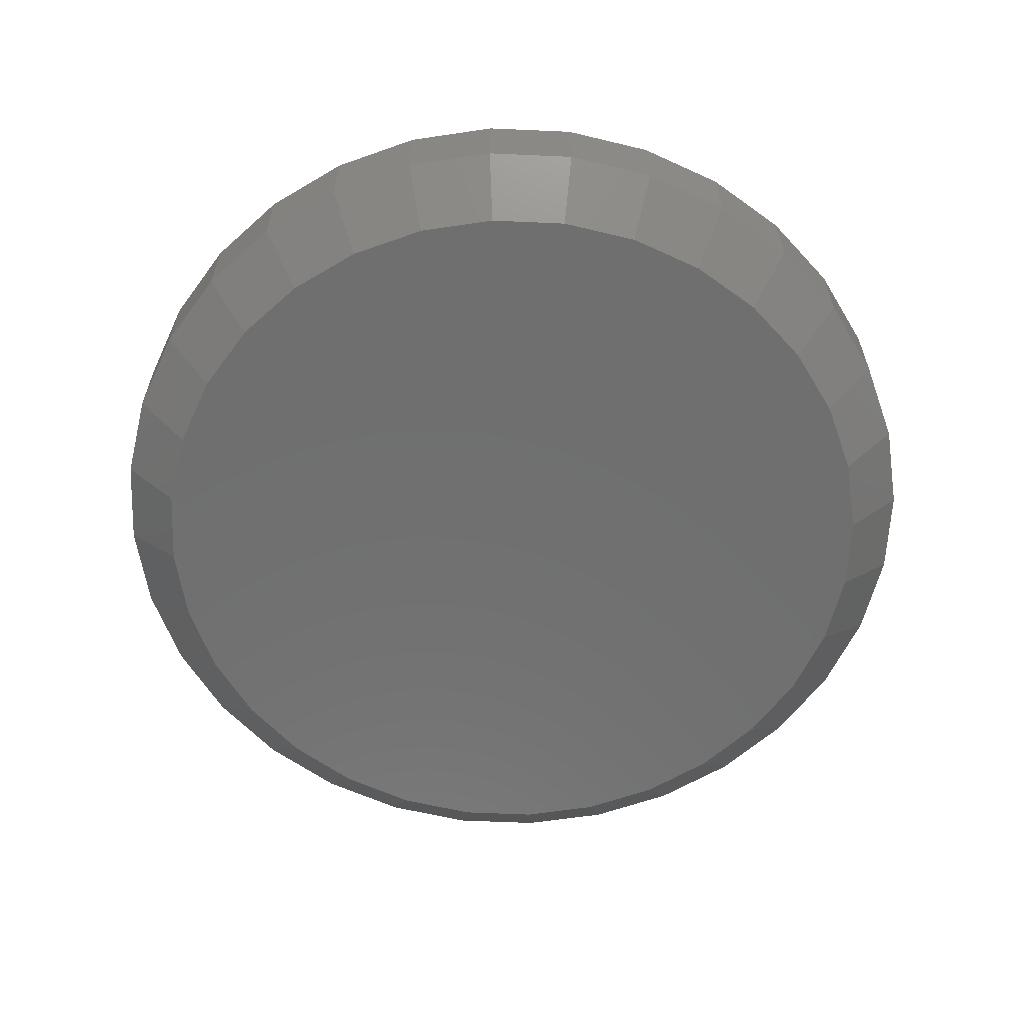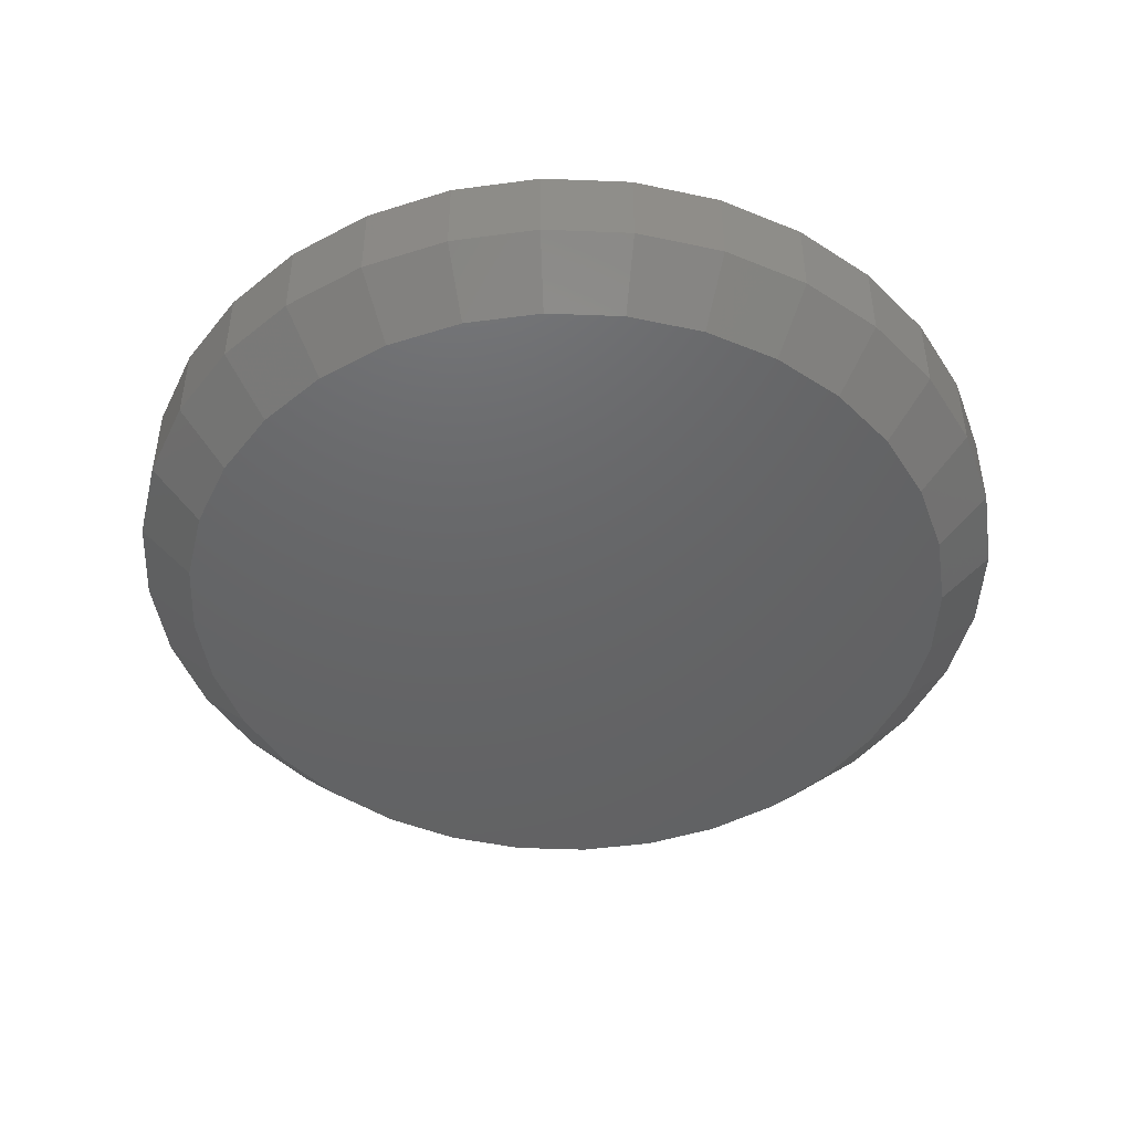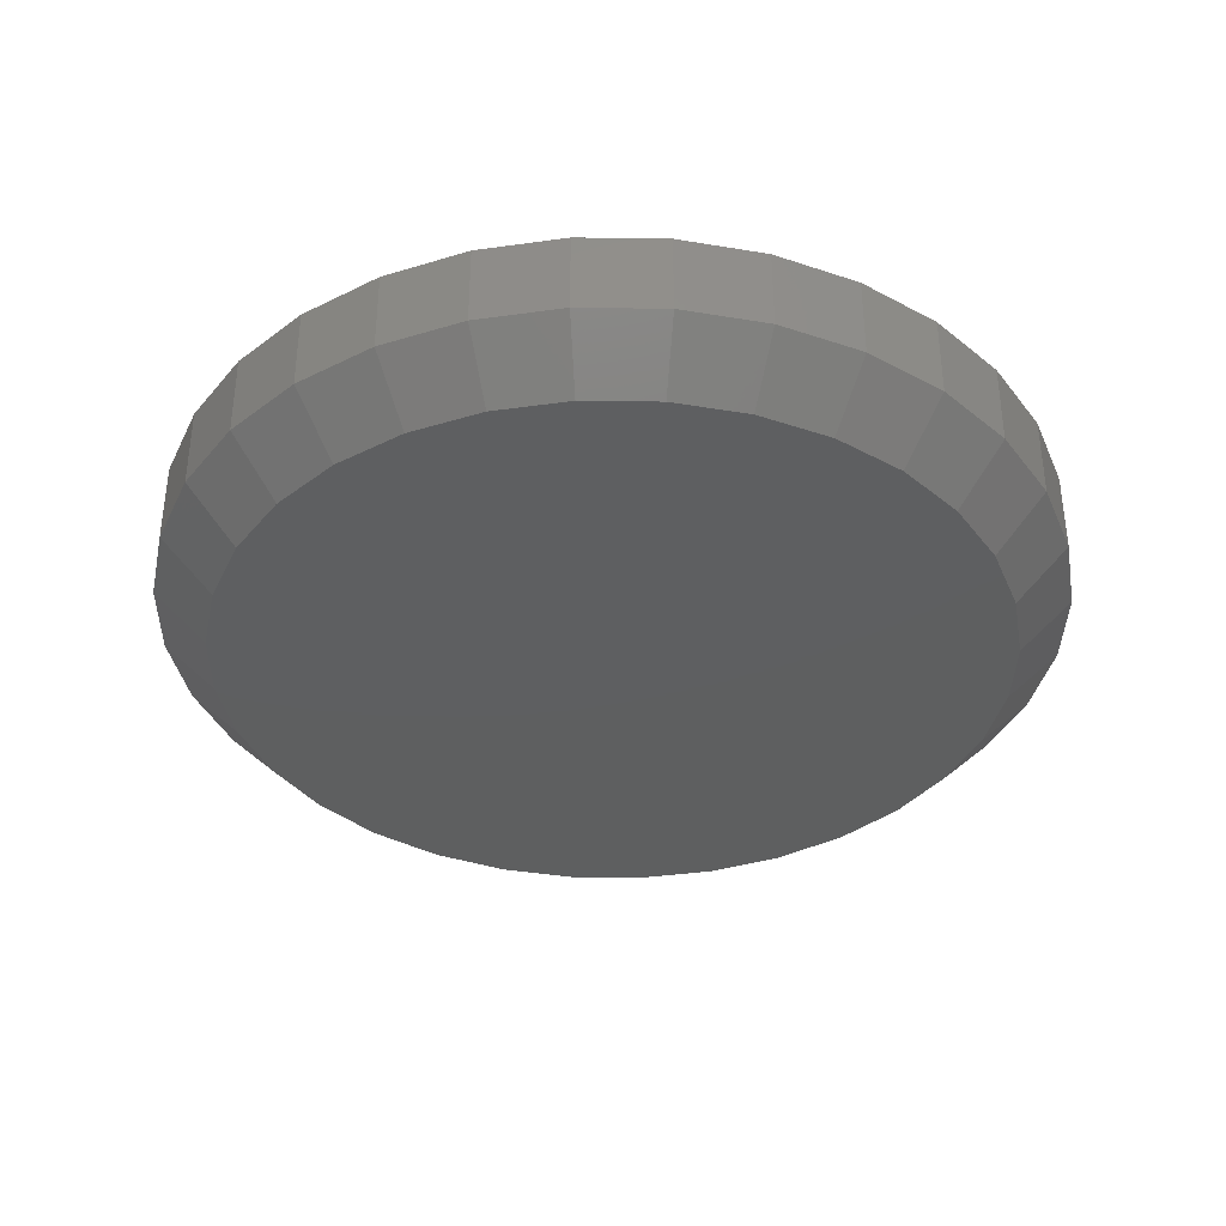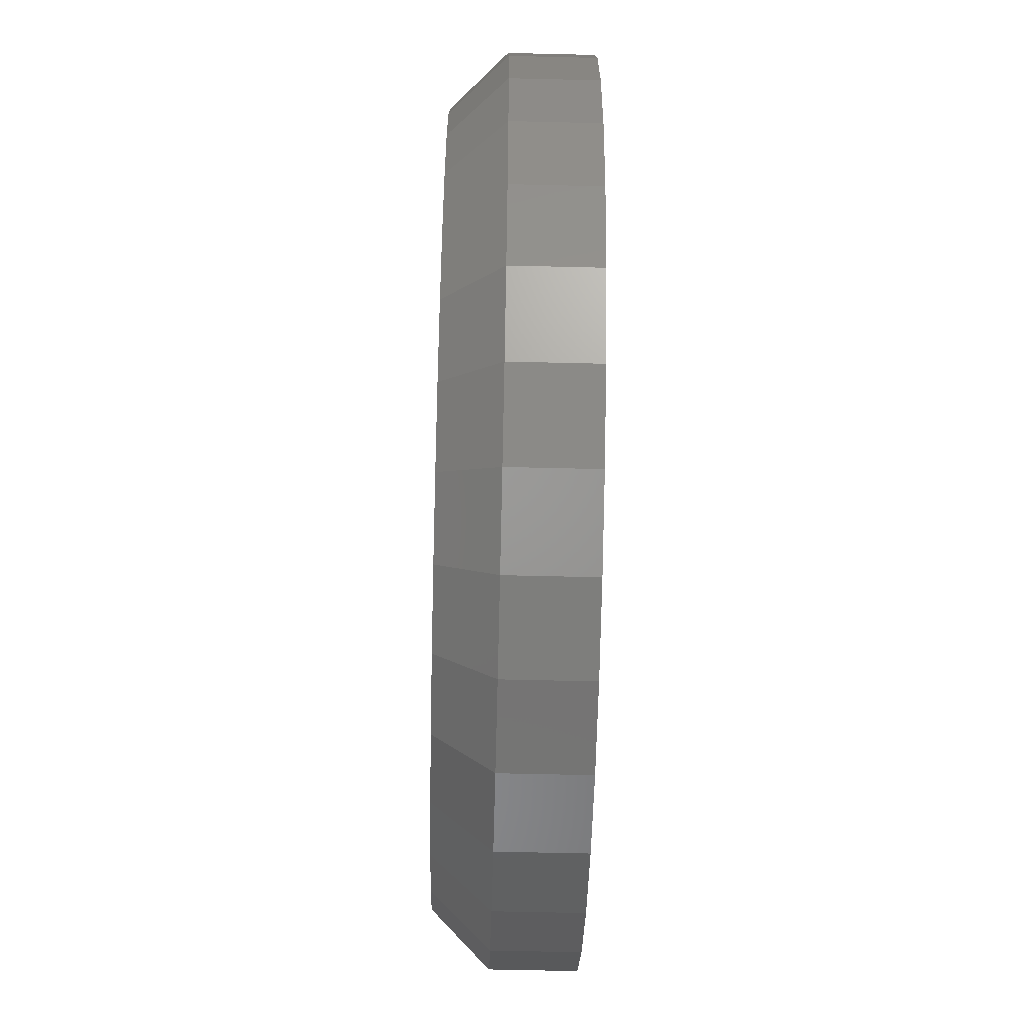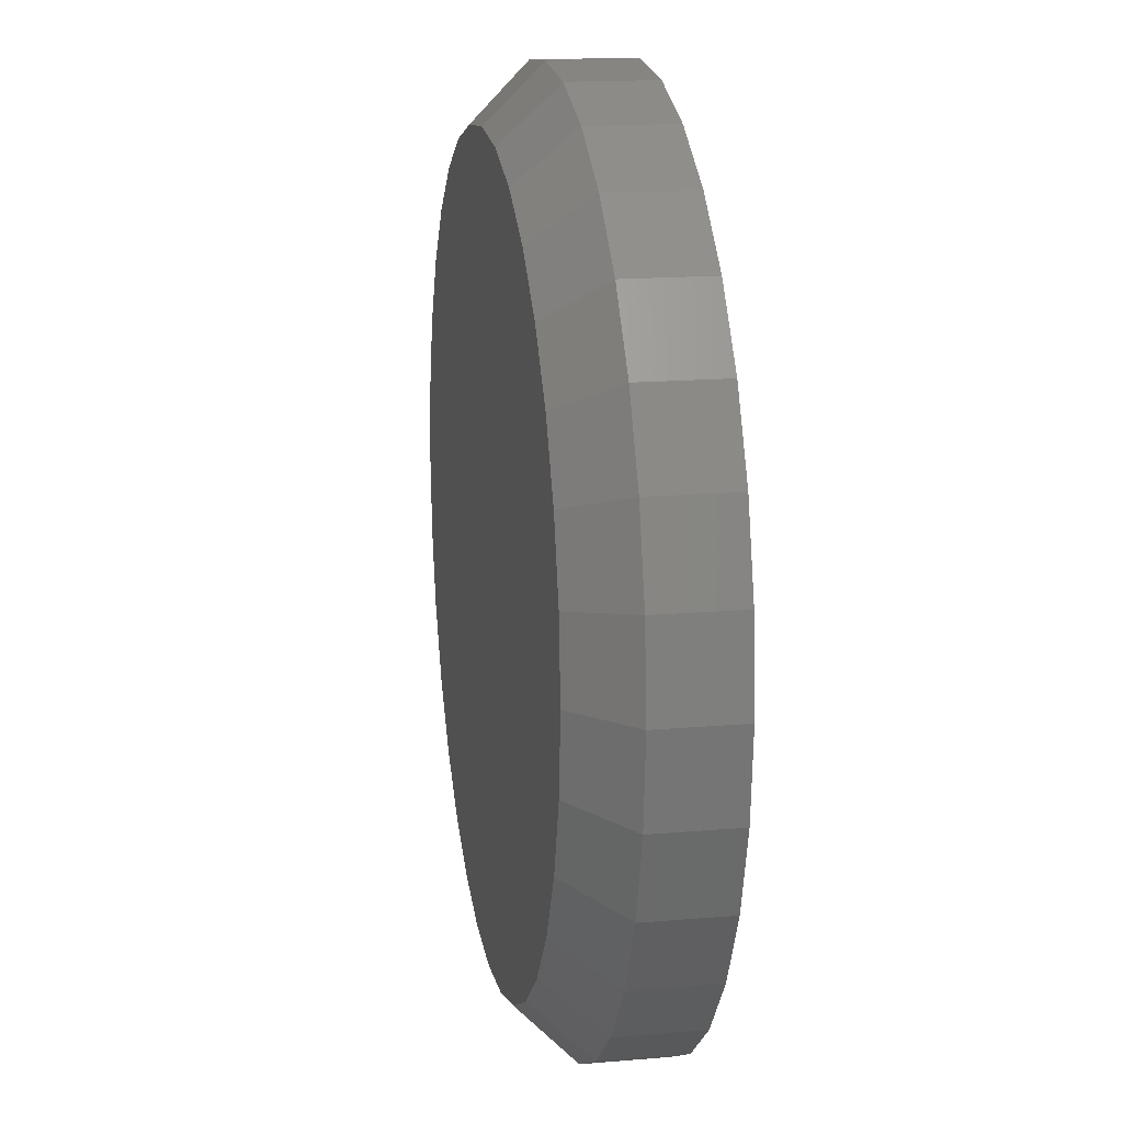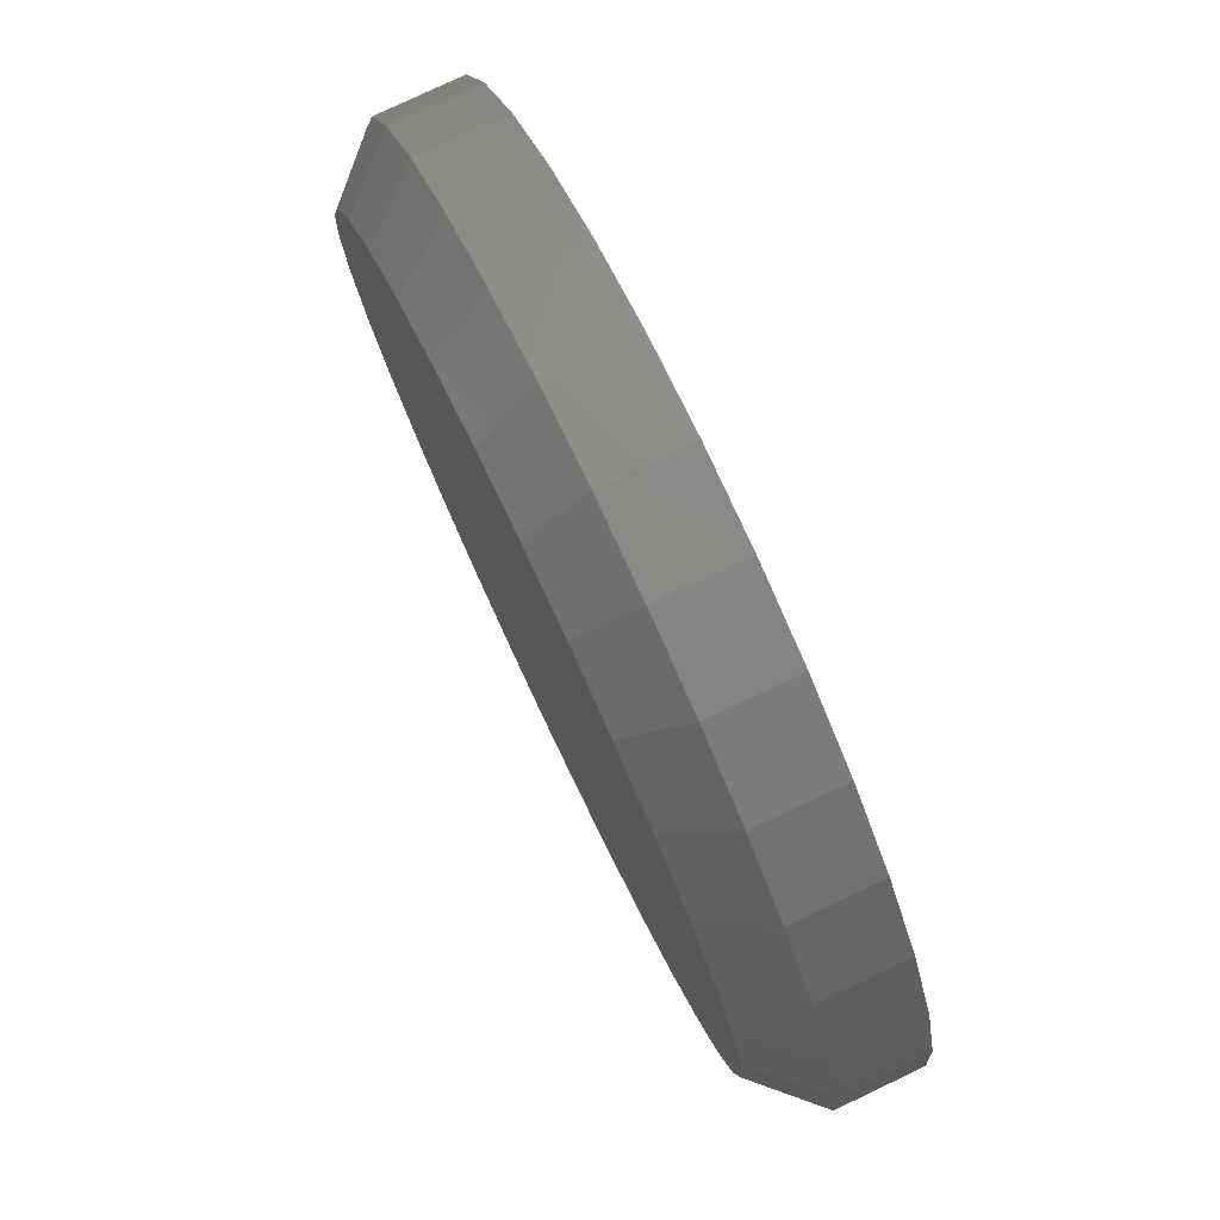
<metadata>
{"format":"stl","ext":"stl","renderer":"f3d","projection":"perspective","resolution":1024,"background":"white","views":[{"elev":-61.1,"azim":-53.2,"up":"+Z"},{"elev":-46.2,"azim":104.3,"up":"+Z"},{"elev":-36.9,"azim":-74.1,"up":"+Z"},{"elev":-60.9,"azim":-91.4,"up":"+Y"},{"elev":16.5,"azim":-99.9,"up":"+Y"},{"elev":78.7,"azim":-115.4,"up":"+Y"}]}
</metadata>
<code>
# stl→obj: 96 verts, 188 faces
v 0.4184 0.3616 0
v 0.44 0.3595 0
v 0.3968 0.3595 0
v 0.3761 0.3532 0
v 0.4608 0.3532 0
v 0.3569 0.3429 0
v 0.4799 0.3429 0
v 0.4608 0.1486 0
v 0.3761 0.1486 0
v 0.4799 0.1589 0
v 0.3968 0.1423 0
v 0.44 0.1423 0
v 0.4184 0.1402 0
v 0.3569 0.1589 0
v 0.3402 0.1726 0
v 0.4967 0.1726 0
v 0.3264 0.1894 0
v 0.5105 0.1894 0
v 0.3162 0.2085 0
v 0.5207 0.2085 0
v 0.3099 0.2293 0
v 0.527 0.2293 0
v 0.3077 0.2509 0
v 0.5291 0.2509 0
v 0.3099 0.2725 0
v 0.527 0.2725 0
v 0.3162 0.2933 0
v 0.5207 0.2933 0
v 0.3264 0.3124 0
v 0.5105 0.3124 0
v 0.3402 0.3292 0
v 0.4967 0.3292 0
v 0.5447 0.2509 0.01562
v 0.5447 0.2509 0.03906
v 0.5423 0.2263 0.01562
v 0.5423 0.2263 0.03906
v 0.5351 0.2026 0.01562
v 0.5351 0.2026 0.03906
v 0.5234 0.1807 0.01562
v 0.5234 0.1807 0.03906
v 0.5077 0.1616 0.01562
v 0.5077 0.1616 0.03906
v 0.4886 0.1459 0.01562
v 0.4886 0.1459 0.03906
v 0.4668 0.1342 0.01562
v 0.4668 0.1342 0.03906
v 0.4431 0.127 0.01562
v 0.4431 0.127 0.03906
v 0.4184 0.1246 0.01562
v 0.4184 0.1246 0.03906
v 0.3938 0.127 0.01562
v 0.3938 0.127 0.03906
v 0.3701 0.1342 0.01562
v 0.3701 0.1342 0.03906
v 0.3482 0.1459 0.01562
v 0.3482 0.1459 0.03906
v 0.3291 0.1616 0.01562
v 0.3291 0.1616 0.03906
v 0.3134 0.1807 0.01562
v 0.3134 0.1807 0.03906
v 0.3017 0.2026 0.01562
v 0.3017 0.2026 0.03906
v 0.2945 0.2263 0.01562
v 0.2945 0.2263 0.03906
v 0.2921 0.2509 0.01562
v 0.2921 0.2509 0.03906
v 0.2945 0.2755 0.01562
v 0.2945 0.2755 0.03906
v 0.3017 0.2992 0.01562
v 0.3017 0.2992 0.03906
v 0.3134 0.3211 0.01562
v 0.3134 0.3211 0.03906
v 0.3291 0.3402 0.01562
v 0.3291 0.3402 0.03906
v 0.3482 0.3559 0.01562
v 0.3482 0.3559 0.03906
v 0.3701 0.3676 0.01562
v 0.3701 0.3676 0.03906
v 0.3938 0.3748 0.01562
v 0.3938 0.3748 0.03906
v 0.4184 0.3772 0.01562
v 0.4184 0.3772 0.03906
v 0.4431 0.3748 0.01562
v 0.4431 0.3748 0.03906
v 0.4668 0.3676 0.01562
v 0.4668 0.3676 0.03906
v 0.4886 0.3559 0.01562
v 0.4886 0.3559 0.03906
v 0.5077 0.3402 0.01562
v 0.5077 0.3402 0.03906
v 0.5234 0.3211 0.01562
v 0.5234 0.3211 0.03906
v 0.5351 0.2992 0.01562
v 0.5351 0.2992 0.03906
v 0.5423 0.2755 0.01562
v 0.5423 0.2755 0.03906
f 1 2 3
f 4 3 2
f 5 4 2
f 6 4 5
f 7 6 5
f 8 9 10
f 11 9 8
f 12 11 8
f 13 11 12
f 9 14 10
f 10 14 15
f 10 15 16
f 16 15 17
f 16 17 18
f 18 17 19
f 18 19 20
f 20 19 21
f 20 21 22
f 22 21 23
f 22 23 24
f 24 23 25
f 24 25 26
f 26 25 27
f 26 27 28
f 28 27 29
f 28 29 30
f 30 29 31
f 30 31 32
f 32 31 6
f 32 6 7
f 33 34 35
f 35 34 36
f 35 36 37
f 37 36 38
f 37 38 39
f 39 38 40
f 39 40 41
f 41 40 42
f 41 42 43
f 43 42 44
f 43 44 45
f 45 44 46
f 45 46 47
f 47 46 48
f 47 48 49
f 49 48 50
f 49 50 51
f 51 50 52
f 51 52 53
f 53 52 54
f 53 54 55
f 55 54 56
f 55 56 57
f 57 56 58
f 57 58 59
f 59 58 60
f 59 60 61
f 61 60 62
f 61 62 63
f 63 62 64
f 63 64 65
f 65 64 66
f 65 66 67
f 67 66 68
f 67 68 69
f 69 68 70
f 69 70 71
f 71 70 72
f 71 72 73
f 73 72 74
f 73 74 75
f 75 74 76
f 75 76 77
f 77 76 78
f 77 78 79
f 79 78 80
f 79 80 81
f 81 80 82
f 81 82 83
f 83 82 84
f 83 84 85
f 85 84 86
f 85 86 87
f 87 86 88
f 87 88 89
f 89 88 90
f 89 90 91
f 91 90 92
f 91 92 93
f 93 92 94
f 93 94 95
f 95 94 96
f 95 96 33
f 33 96 34
f 81 2 1
f 1 79 81
f 7 87 32
f 32 87 89
f 32 89 30
f 30 89 91
f 30 91 28
f 28 91 93
f 28 93 26
f 26 93 95
f 26 95 24
f 24 95 33
f 75 6 73
f 73 6 31
f 73 31 71
f 71 31 29
f 71 29 69
f 69 29 27
f 69 27 67
f 67 27 25
f 67 25 65
f 65 25 23
f 87 7 85
f 85 7 5
f 85 5 83
f 83 5 2
f 83 2 81
f 6 75 4
f 4 75 77
f 4 77 3
f 3 77 79
f 3 79 1
f 49 11 13
f 13 47 49
f 14 55 15
f 15 55 57
f 15 57 17
f 17 57 59
f 17 59 19
f 19 59 61
f 19 61 21
f 21 61 63
f 21 63 23
f 23 63 65
f 43 10 41
f 41 10 16
f 41 16 39
f 39 16 18
f 39 18 37
f 37 18 20
f 37 20 35
f 35 20 22
f 35 22 33
f 33 22 24
f 55 14 53
f 53 14 9
f 53 9 51
f 51 9 11
f 51 11 49
f 10 43 8
f 8 43 45
f 8 45 12
f 12 45 47
f 12 47 13
f 80 84 82
f 84 80 78
f 84 78 86
f 86 78 76
f 86 76 88
f 44 54 46
f 46 54 52
f 46 52 48
f 48 52 50
f 88 76 90
f 90 76 74
f 90 74 92
f 92 74 72
f 92 72 94
f 94 72 70
f 94 70 96
f 96 70 68
f 96 68 34
f 34 68 66
f 34 66 36
f 36 66 64
f 36 64 38
f 38 64 62
f 38 62 40
f 40 62 60
f 40 60 42
f 42 60 58
f 42 58 44
f 44 58 56
f 44 56 54

</code>
